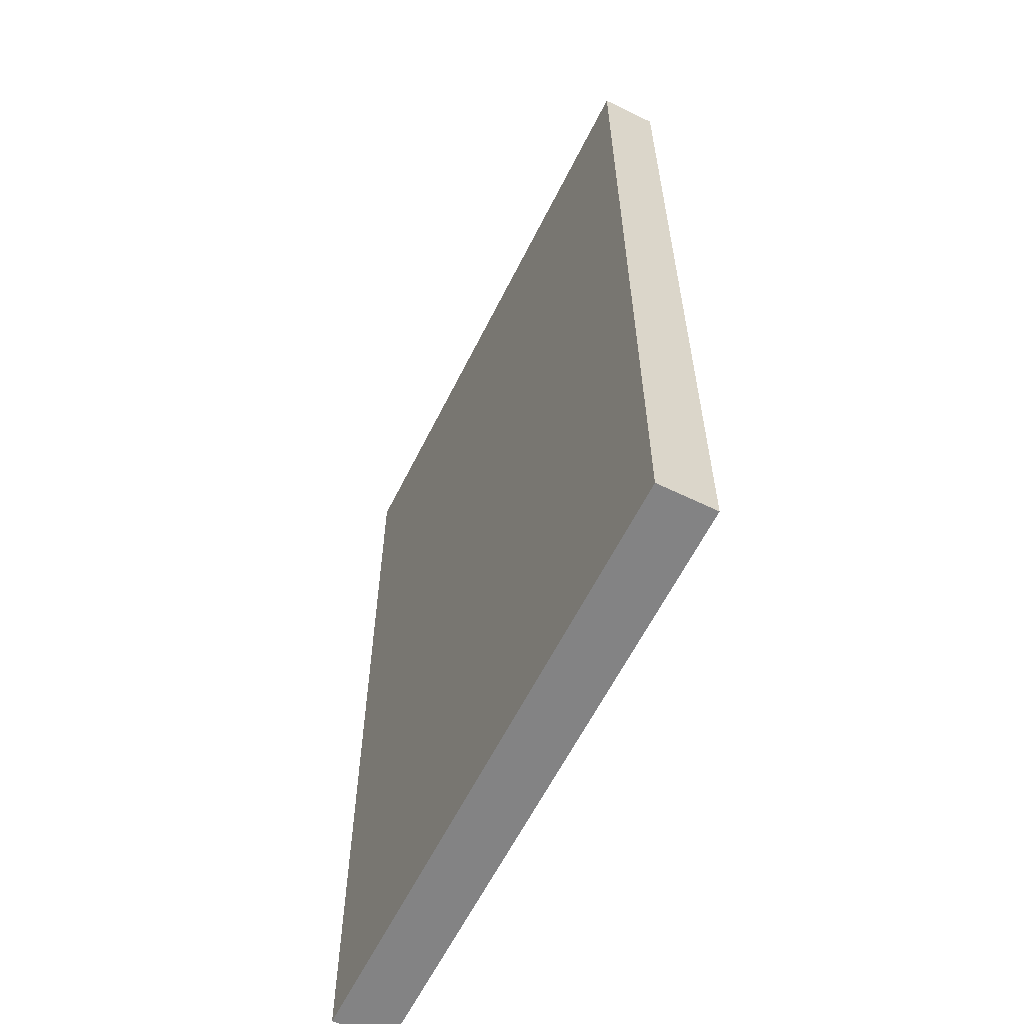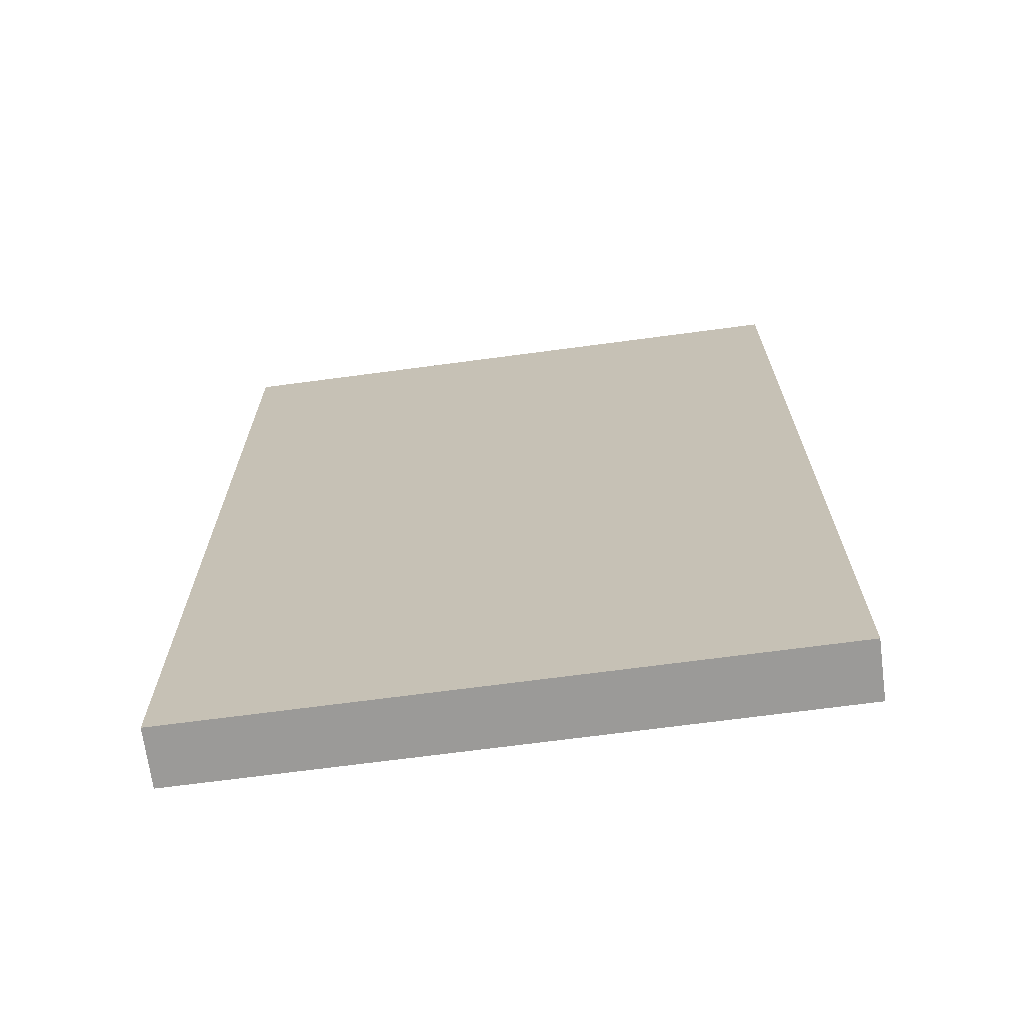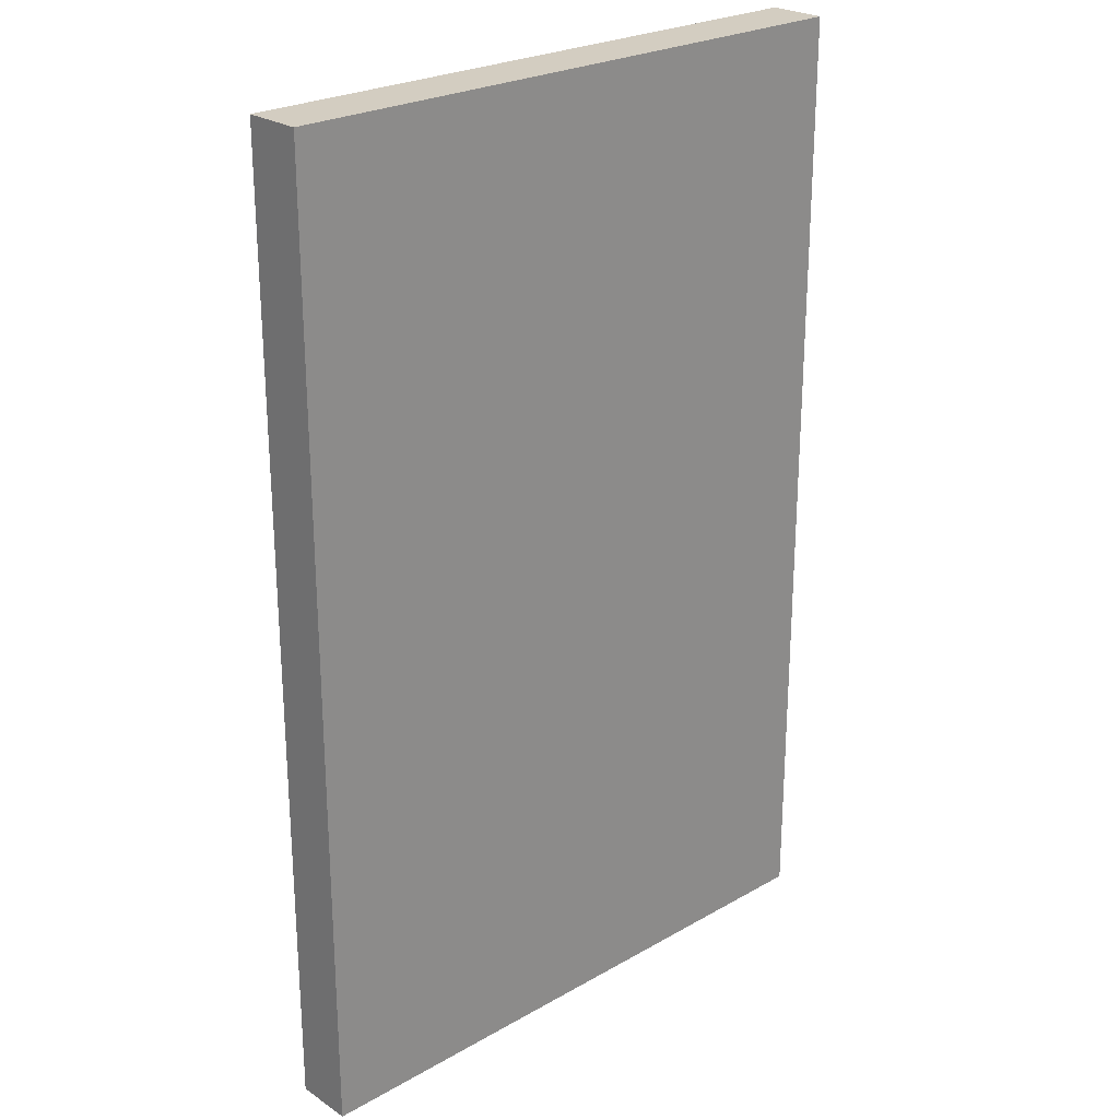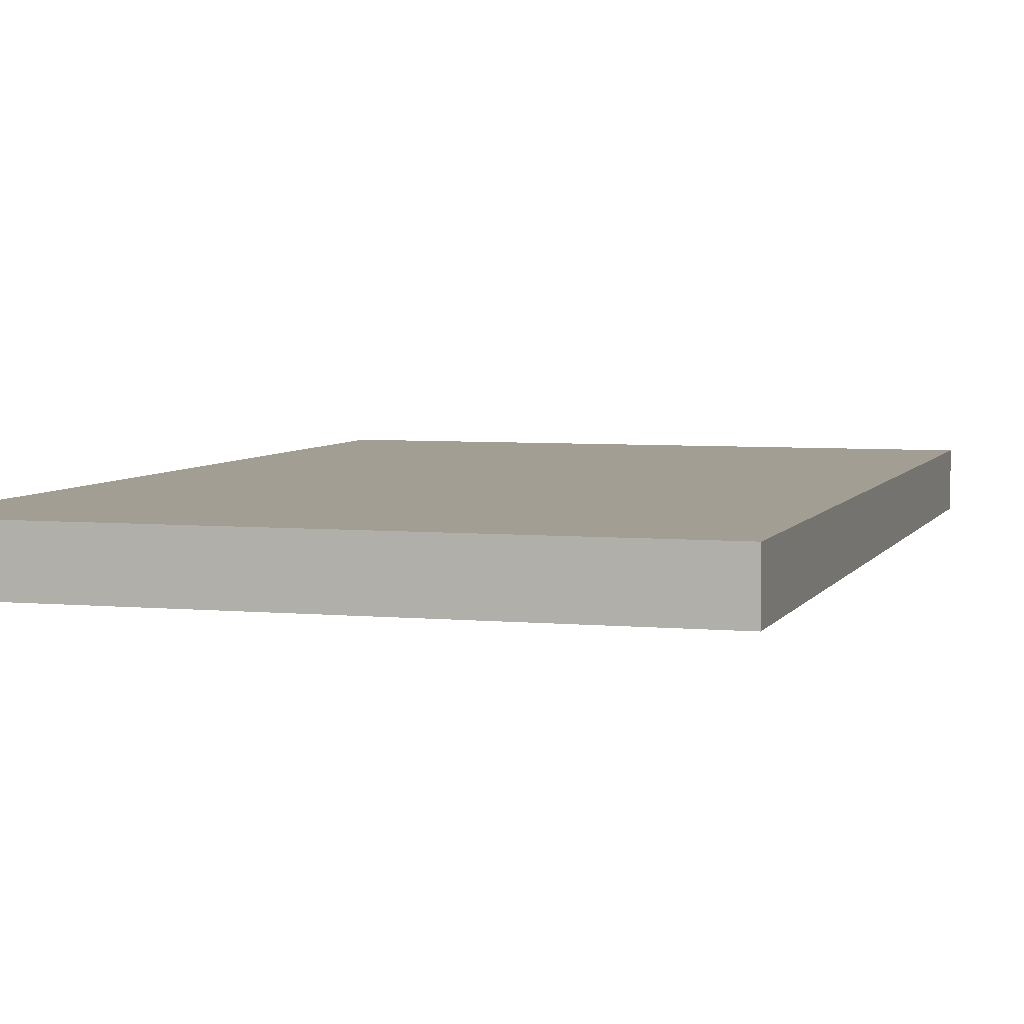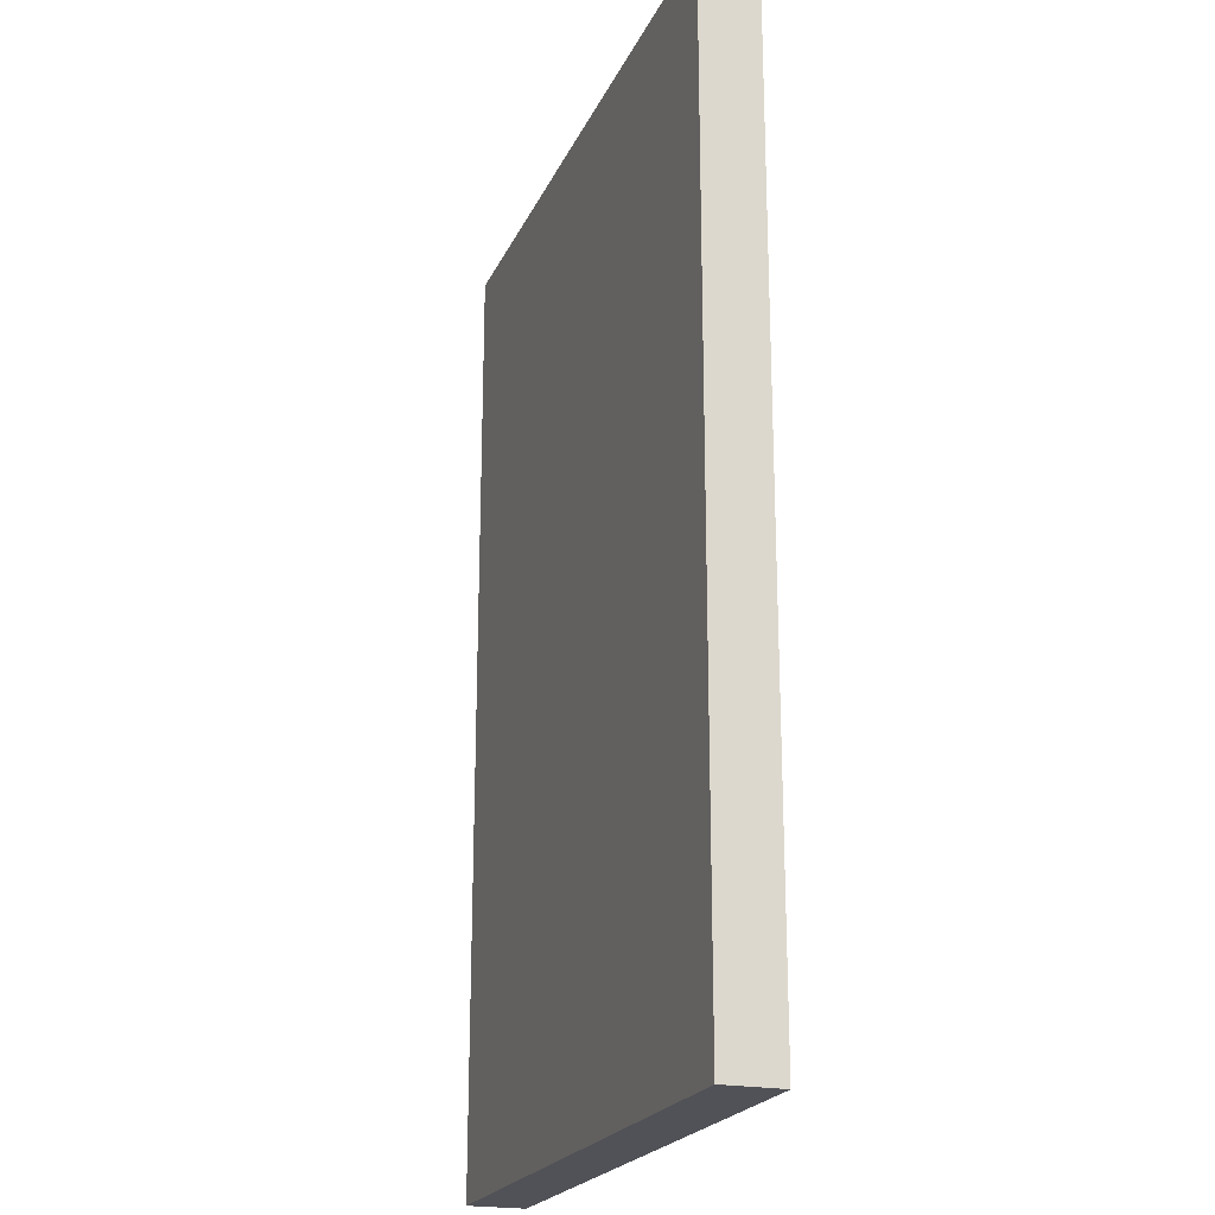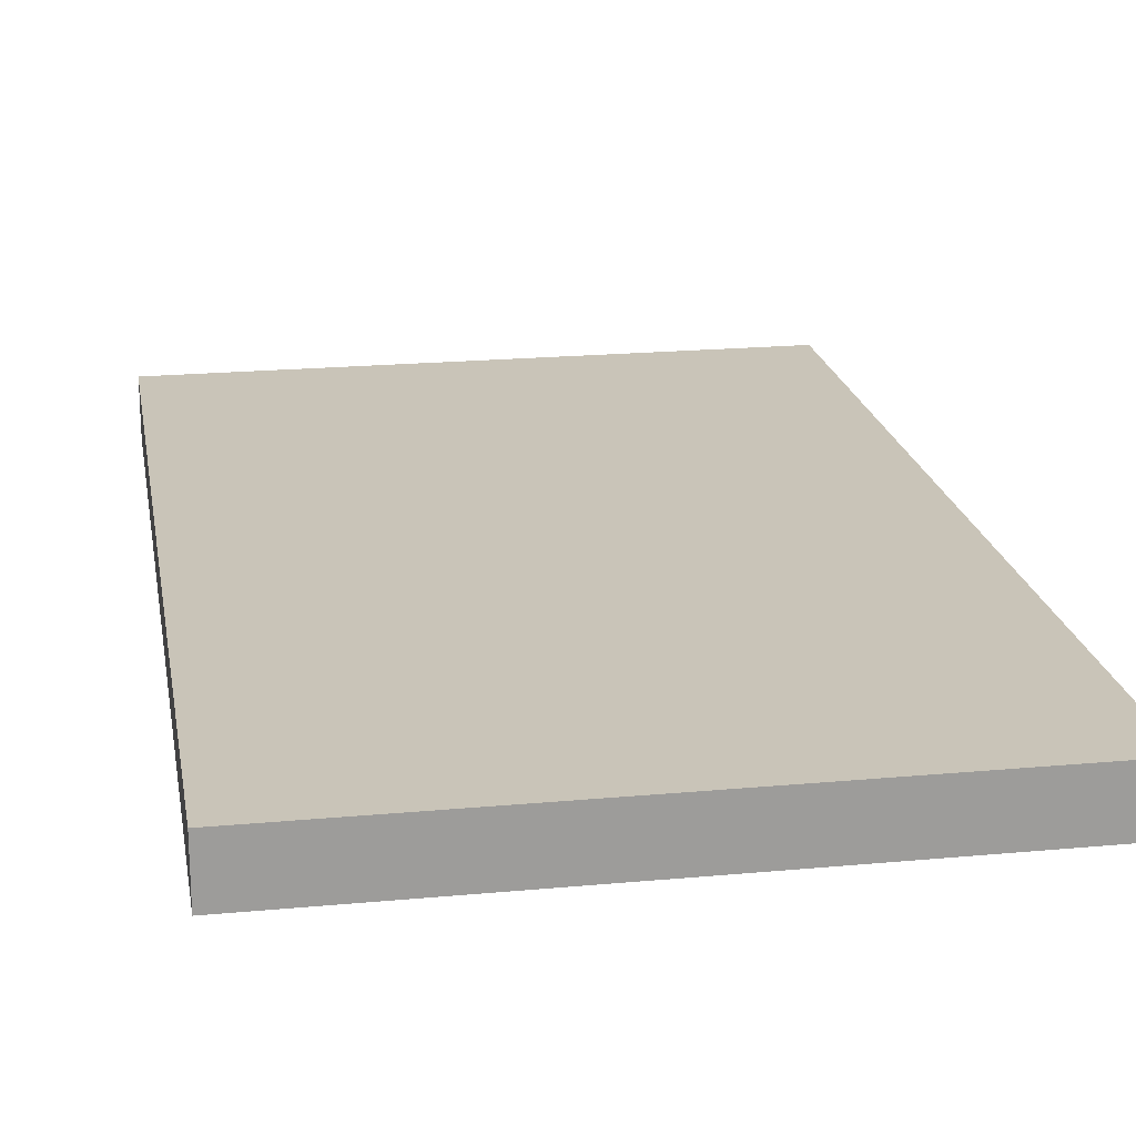
<metadata>
{"format":"obj","ext":"obj","renderer":"f3d","projection":"perspective","resolution":1024,"background":"white","views":[{"elev":-61.1,"azim":-116.4,"up":"+Z"},{"elev":-69.3,"azim":-172.4,"up":"+Z"},{"elev":24.8,"azim":-42.9,"up":"+Z"},{"elev":5.0,"azim":16.7,"up":"+Y"},{"elev":-21.6,"azim":-109.3,"up":"+Z"},{"elev":20.2,"azim":170.3,"up":"+Y"}]}
</metadata>
<code>
o Object.1
v -2.198 3.683 2.69
v -0.3239 3.683 2.69
v -2.198 3.858 2.69
v -0.3239 3.858 -0.2058
v -2.198 3.683 -0.2058
v -2.198 3.858 -0.2058
v -0.3239 3.683 -0.2058
v -0.3239 3.858 2.69
f 1 2 3
f 4 5 6
f 5 4 7
f 8 3 2
f 5 7 2
f 5 3 6
f 8 2 7
f 6 3 8
f 5 1 3
f 7 4 8
f 2 1 5
f 8 4 6

</code>
